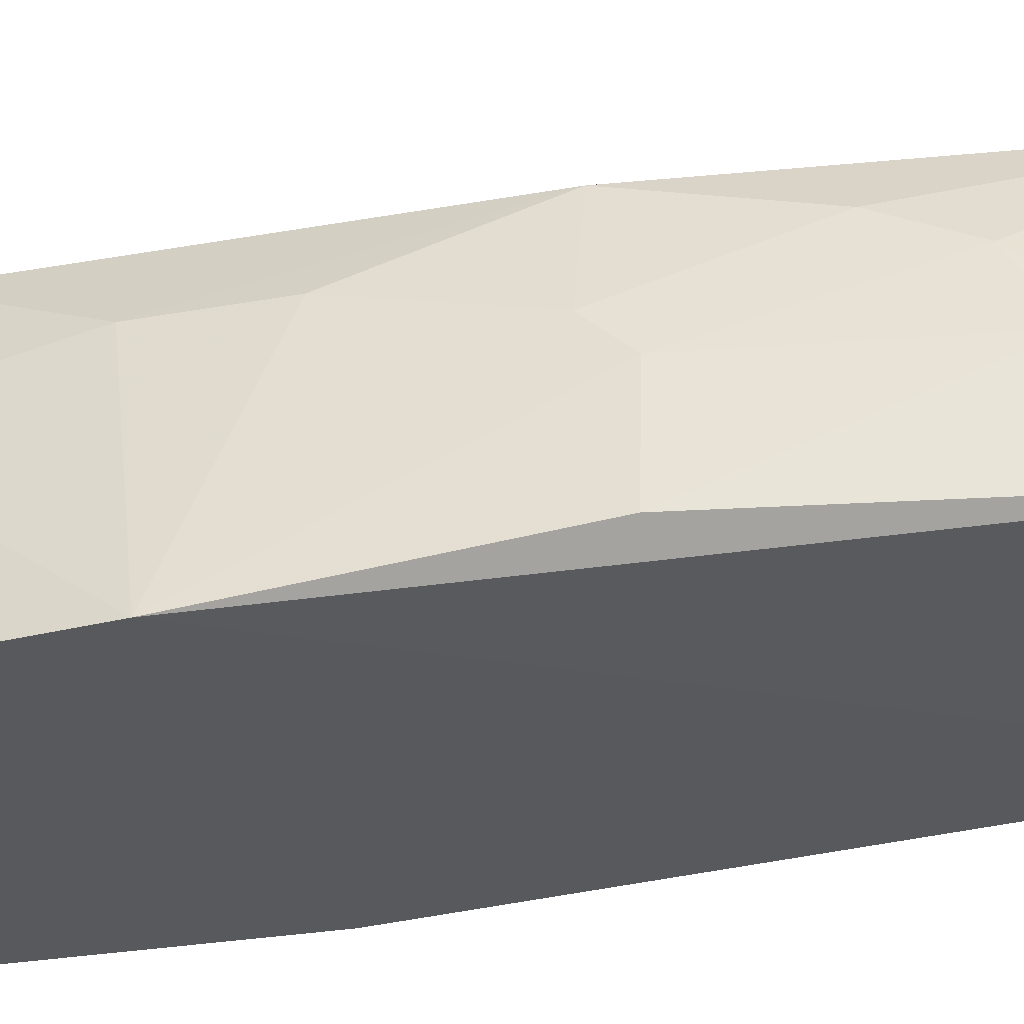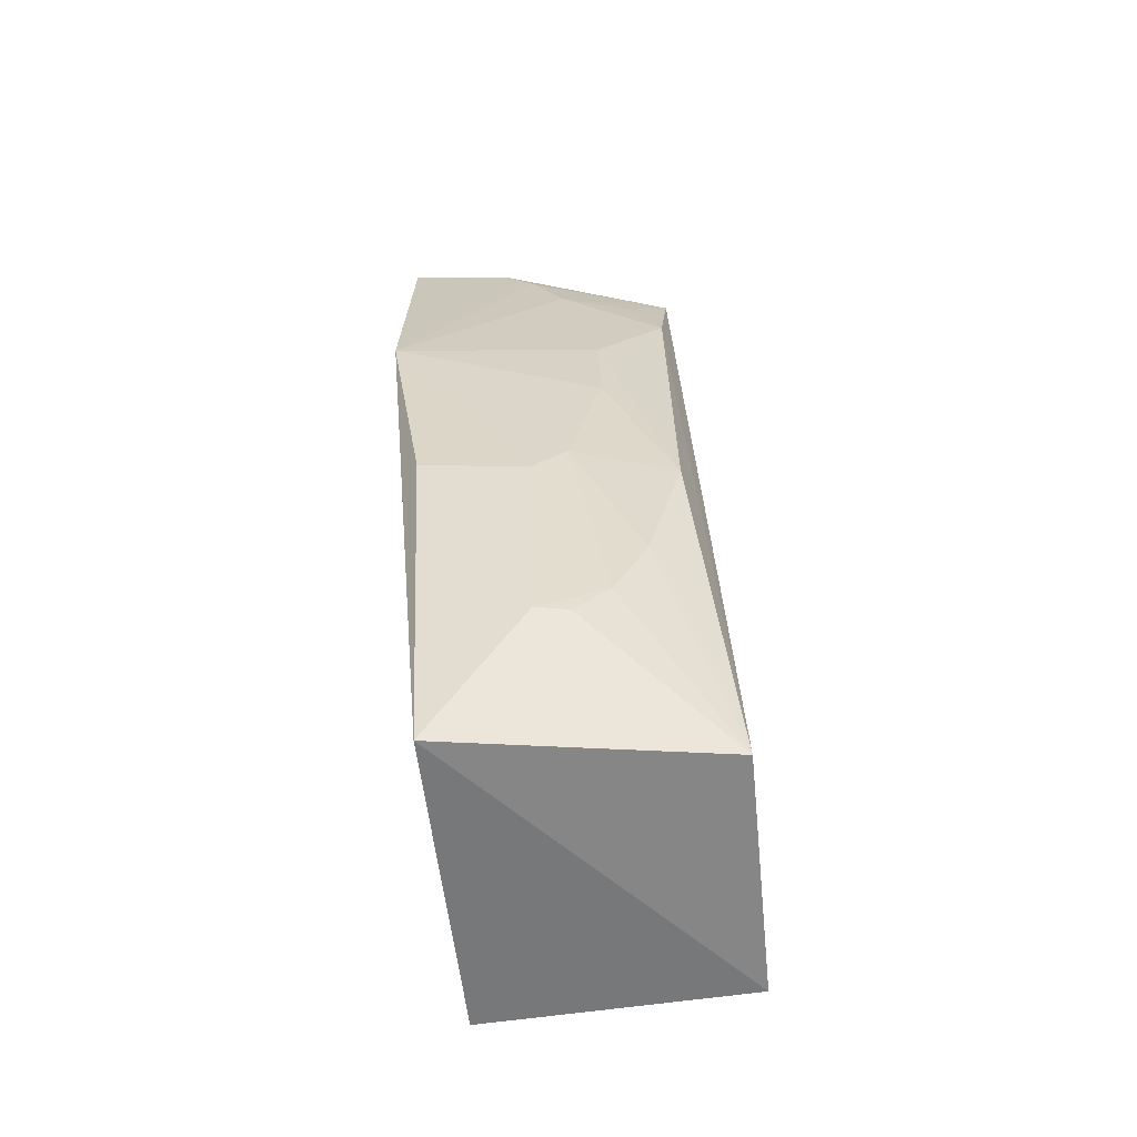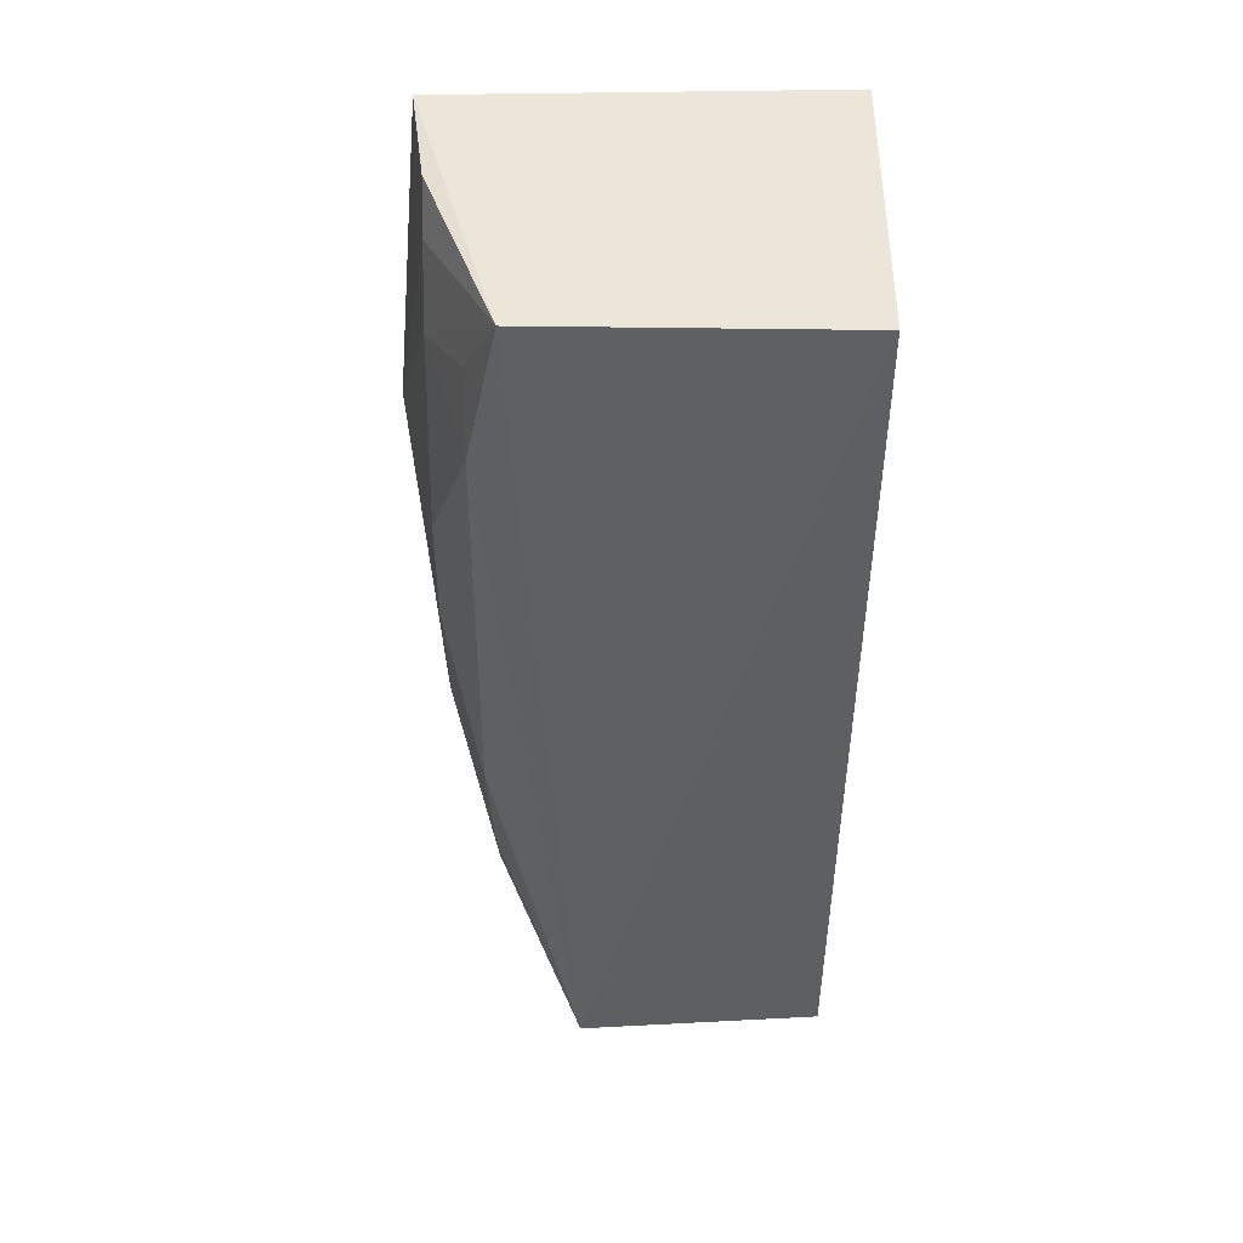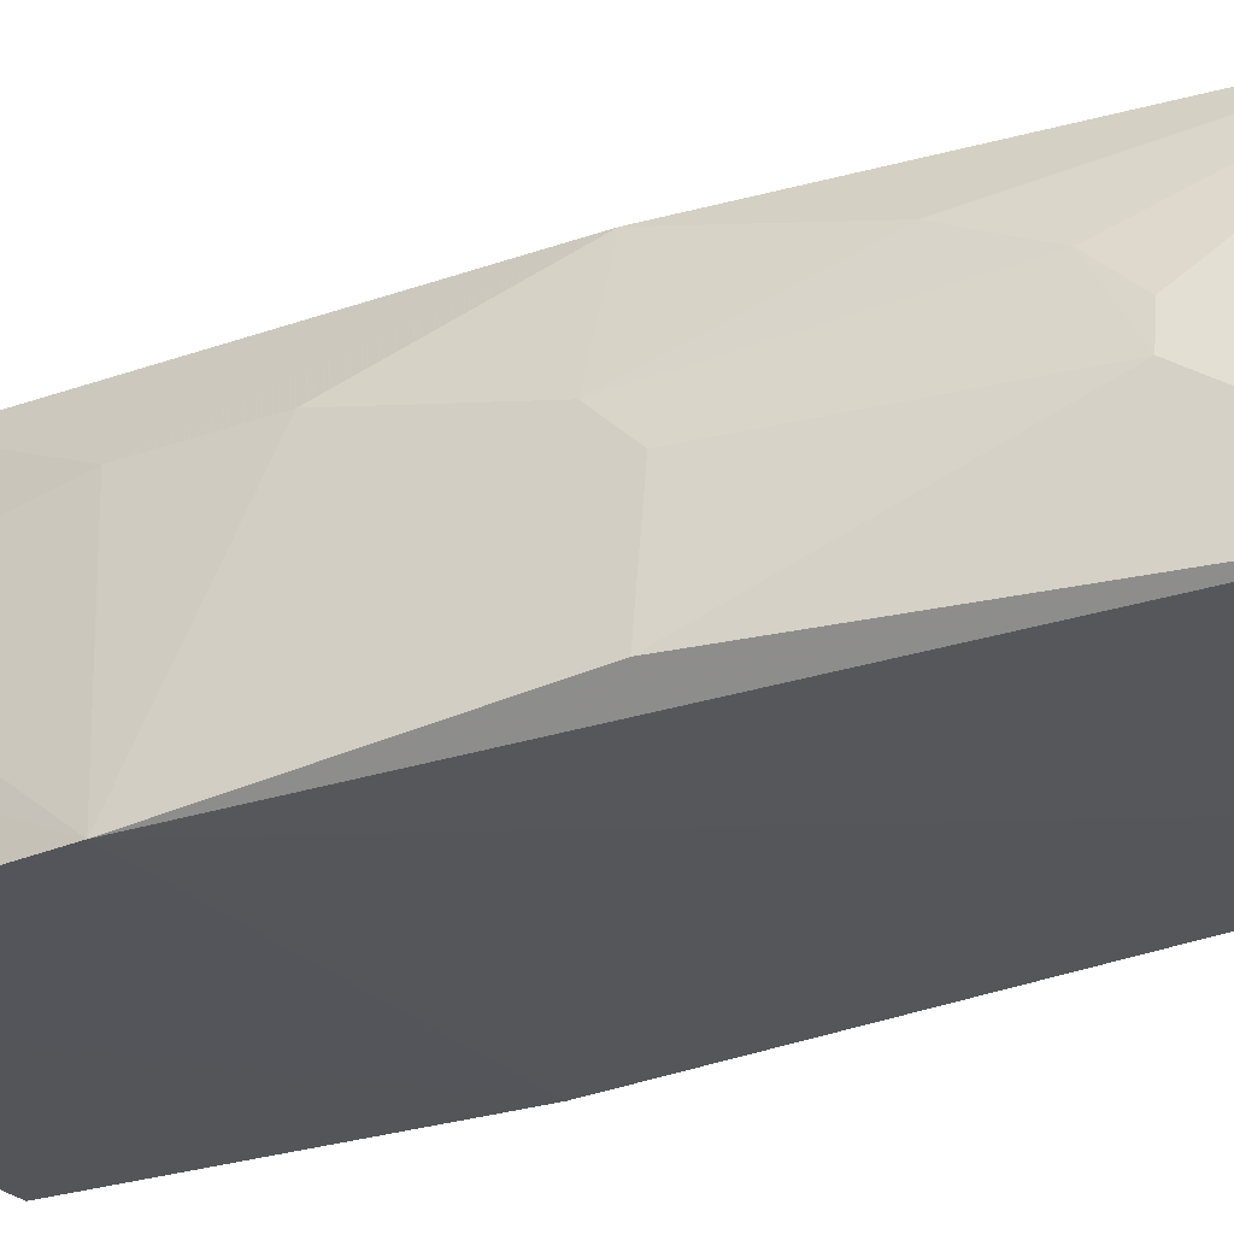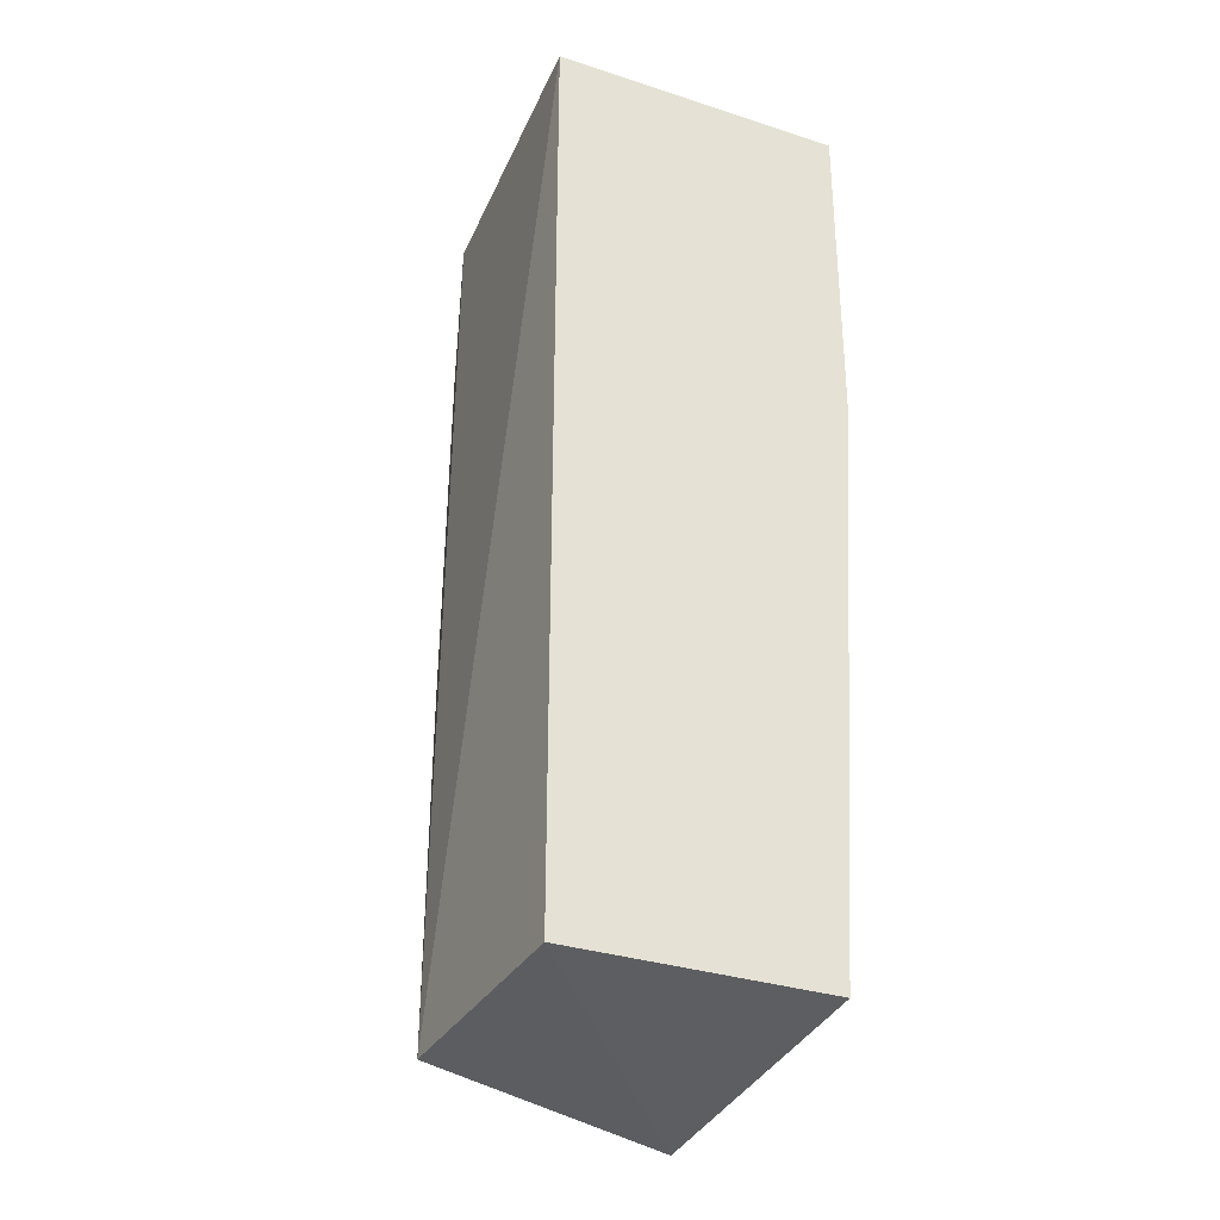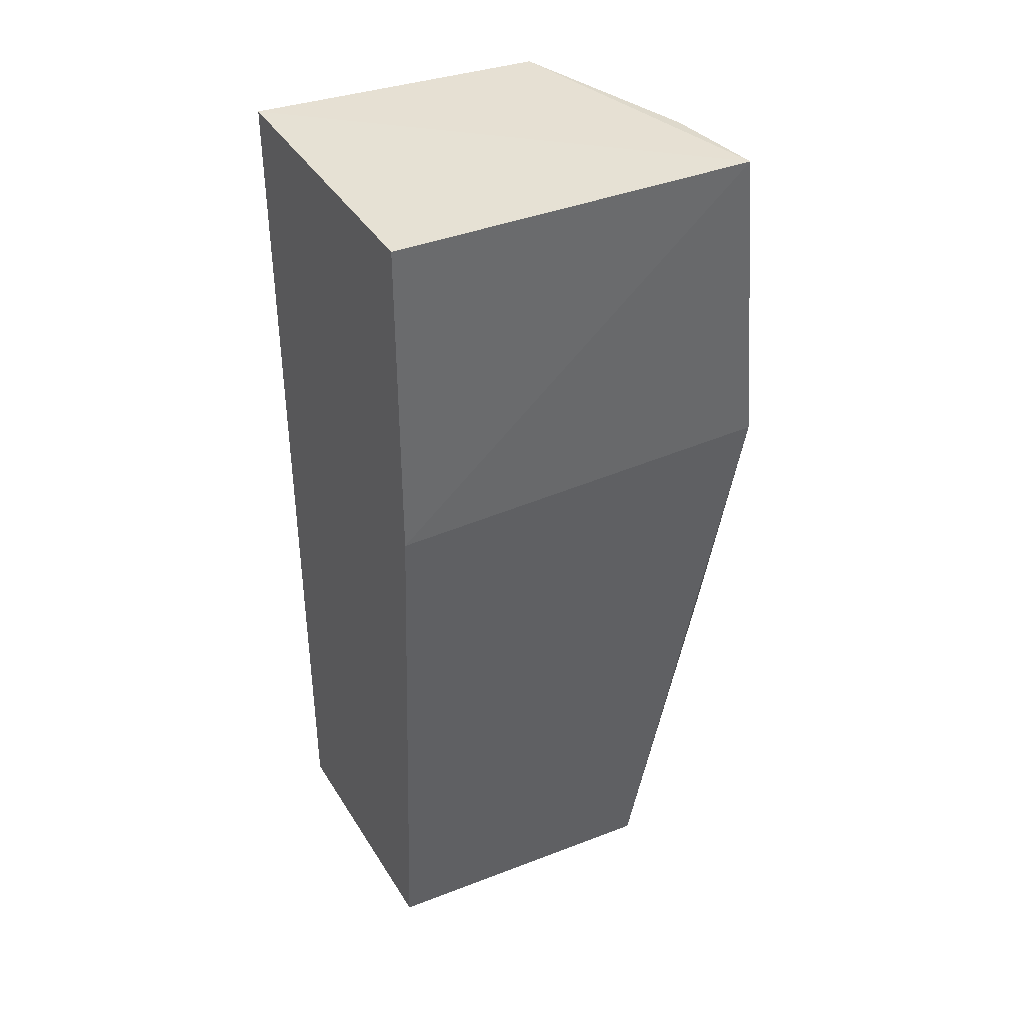
<metadata>
{"format":"obj","ext":"obj","renderer":"f3d","projection":"perspective","resolution":1024,"background":"white","views":[{"elev":-29.6,"azim":104.1,"up":"+Y"},{"elev":-63.1,"azim":98.1,"up":"+Z"},{"elev":48.2,"azim":-179.8,"up":"+Z"},{"elev":-24.7,"azim":119.9,"up":"+Y"},{"elev":-32.5,"azim":-114.3,"up":"+Z"},{"elev":39.3,"azim":-28.7,"up":"+Z"}]}
</metadata>
<code>
v 0.3458 0.07103 0.1404
v 0.3505 0.08699 -0.09742
v 0.3256 0.1847 0.08076
v 0.1933 0.1936 0.1439
v 0.1933 0.08751 -0.2348
v 0.3134 0.1876 0.1402
v 0.3587 0.0723 0.00765
v 0.1933 0.07236 0.1439
v 0.293 0.1979 -0.238
v 0.3402 0.1266 0.124
v 0.3416 0.1573 -0.02199
v 0.32 0.09051 -0.2478
v 0.1933 0.07236 0.007576
v 0.1933 0.1936 -0.2348
v 0.3403 0.1128 0.1392
v 0.3406 0.1411 0.09613
v 0.3435 0.1292 -0.09685
v 0.3268 0.1857 -0.08153
v 0.3262 0.1711 0.1095
v 0.3417 0.1566 0.02169
v 0.3307 0.1297 -0.1864
v 0.3414 0.1437 -0.08178
v 0.3255 0.1709 -0.1414
v 0.3258 0.1571 -0.1707
v 0.3272 0.1428 -0.1857
f 6 4 1
f 8 1 4
f 8 4 5
f 9 6 3
f 9 4 6
f 10 1 7
f 12 7 5
f 12 2 7
f 13 7 1
f 13 1 8
f 13 8 5
f 13 5 7
f 14 5 4
f 14 4 9
f 14 12 5
f 14 9 12
f 15 10 6
f 15 6 1
f 15 1 10
f 16 6 10
f 16 10 7
f 17 11 7
f 17 7 2
f 18 9 3
f 19 16 3
f 19 3 6
f 19 6 16
f 20 3 16
f 20 18 3
f 20 11 18
f 20 16 7
f 20 7 11
f 21 12 9
f 21 17 2
f 21 2 12
f 22 18 11
f 22 11 17
f 23 9 18
f 23 18 22
f 24 9 23
f 24 17 21
f 24 23 22
f 24 22 17
f 25 24 21
f 25 21 9
f 25 9 24

</code>
